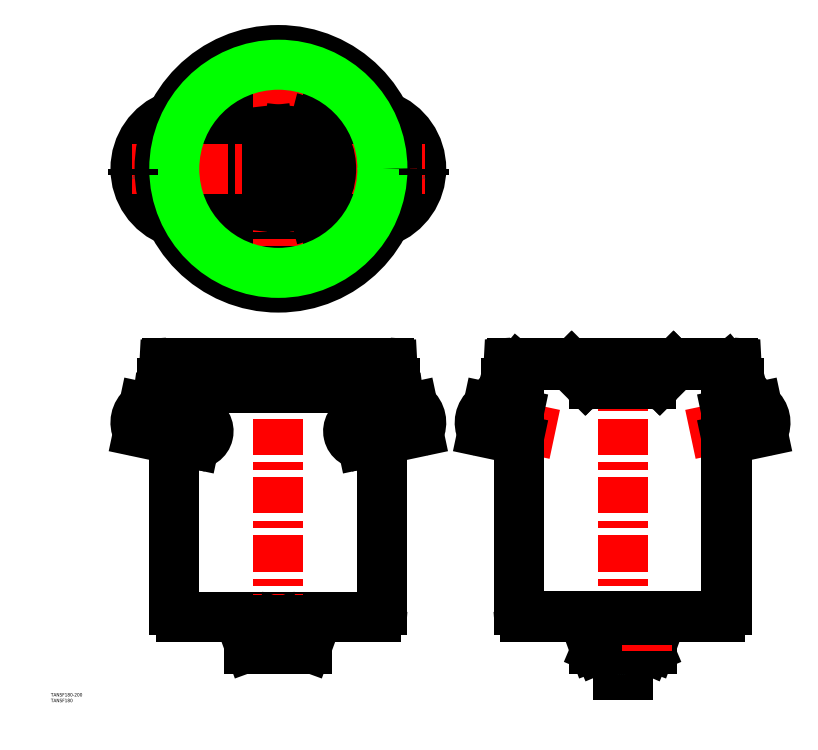
<metadata>
{"format":"dxf","ext":"dxf","renderer":"ezdxf+matplotlib","layout":"modelspace","background":"white","min_lineweight":24,"dpi":150}
</metadata>
<code>
0
SECTION
2
ENTITIES
0
LINE
8
0
10
-85
20
-390.4
30
0
11
85
21
-390.4
31
0
0
LINE
8
0
10
-90.7
20
-384.7
30
0
11
-90.7
21
-236
31
0
0
ARC
8
0
10
-85
20
-384.7
30
0
40
5.7
50
180
51
270
0
LINE
8
0
10
-90.7
20
-213.5
30
0
11
-90.7
21
-190.9
31
0
0
LINE
8
0
10
90.7
20
-384.7
30
0
11
90.7
21
-236
31
0
0
LINE
8
CENTER
10
-6.9e-15
20
-166.9
30
0
11
-3.11e-14
21
-420.5
31
0
0
ARC
8
0
10
85
20
-384.7
30
0
40
5.7
50
270
51
3.257e-12
0
LINE
8
0
10
90.7
20
-213.5
30
0
11
90.7
21
-190.9
31
0
0
ARC
8
0
10
-67.47
20
5.684e-13
30
0
40
49.79
50
123.2
51
236.8
0
ARC
8
0
10
-57.79
20
-1.705e-12
30
0
40
52.39
50
139.9
51
220.1
0
ARC
8
0
10
-75.49
20
5.684e-13
30
0
40
49.01
50
110.7
51
249.3
0
ARC
8
0
10
75.49
20
5.684e-13
30
0
40
49.01
50
290.7
51
69.32
0
ARC
8
0
10
57.79
20
-1.705e-12
30
0
40
52.39
50
319.9
51
40.13
0
ARC
8
0
10
67.47
20
5.684e-13
30
0
40
49.79
50
303.2
51
56.77
0
LINE
8
CENTER
10
126.1
20
-217.2
30
0
11
59.12
21
-231.4
31
0
0
ARC
8
0
10
107.5
20
-221.2
30
0
40
17.04
50
333.4
51
50.58
0
LINE
8
0
10
76.5
20
-216.5
30
0
11
77.67
21
-238.7
31
0
0
LINE
8
0
10
76.5
20
-216.5
30
0
11
81.08
21
-238
31
0
0
ARC
8
0
10
71.9
20
-228.7
30
0
40
11.07
50
108.9
51
276.5
0
LINE
8
0
10
122
20
-229.3
30
0
11
73.15
21
-239.7
31
0
0
ARC
8
0
10
121.8
20
-228.3
30
0
40
1
50
282
51
333.4
0
LINE
8
0
10
117.4
20
-207.8
30
0
11
68.31
21
-218.2
31
0
0
ARC
8
0
10
117.6
20
-208.8
30
0
40
1
50
50.58
51
102
0
LINE
8
CENTER
10
-126.1
20
-217.2
30
0
11
-59.12
21
-231.4
31
0
0
LINE
8
0
10
-117.4
20
-207.8
30
0
11
-68.31
21
-218.2
31
0
0
LINE
8
0
10
-122
20
-229.3
30
0
11
-73.15
21
-239.7
31
0
0
LINE
8
0
10
-76.5
20
-216.5
30
0
11
-81.08
21
-238
31
0
0
ARC
8
0
10
-71.9
20
-228.7
30
0
40
11.07
50
263.5
51
71.07
0
LINE
8
0
10
-76.5
20
-216.5
30
0
11
-77.67
21
-238.7
31
0
0
ARC
8
0
10
-107.5
20
-221.2
30
0
40
17.04
50
129.4
51
206.6
0
ARC
8
0
10
-121.8
20
-228.3
30
0
40
1
50
206.6
51
258
0
ARC
8
0
10
-117.6
20
-208.8
30
0
40
1
50
78
51
129.4
0
LINE
8
CENTER
10
173.9
20
-217.2
30
0
11
240.9
21
-231.4
31
0
0
LINE
8
0
10
215
20
-390.4
30
0
11
284.3
21
-390.4
31
0
0
ARC
8
0
10
215
20
-384.7
30
0
40
5.7
50
180
51
270
0
LINE
8
CENTER
10
300
20
-166.9
30
0
11
300
21
-420.5
31
0
0
LINE
8
CENTER
10
426.1
20
-217.2
30
0
11
359.1
21
-231.4
31
0
0
LINE
8
0
10
390.7
20
-384.7
30
0
11
390.7
21
-172.7
31
0
0
ARC
8
0
10
385
20
-384.7
30
0
40
5.7
50
270
51
3.257e-12
0
LINE
8
0
10
215
20
-389.7
30
0
11
284.8
21
-389.7
31
0
0
ARC
8
0
10
215
20
-384.7
30
0
40
5
50
180
51
270
0
LINE
8
0
10
210
20
-384.7
30
0
11
210
21
-172.7
31
0
0
LINE
8
0
10
390
20
-384.7
30
0
11
390
21
-172.7
31
0
0
ARC
8
0
10
385
20
-384.7
30
0
40
5
50
270
51
3.257e-12
0
LINE
8
0
10
355.5
20
-169.9
30
0
11
244.5
21
-169.9
31
0
0
LINE
8
0
10
396.6
20
-168.9
30
0
11
203.4
21
-168.9
31
0
0
LINE
8
0
10
324.9
20
-186.9
30
0
11
275.1
21
-186.9
31
0
0
LINE
8
0
10
324.9
20
-187.7
30
0
11
275.1
21
-187.7
31
0
0
LINE
8
0
10
198.5
20
-190.9
30
0
11
209.3
21
-190.9
31
0
0
LINE
8
0
10
203.4
20
-169.7
30
0
11
242.7
21
-169.7
31
0
0
ARC
8
0
10
203.4
20
-171.7
30
0
40
2.8
50
90
51
177
0
ARC
8
0
10
203.4
20
-171.7
30
0
40
2
50
90
51
177
0
ARC
8
0
10
198.5
20
-188.9
30
0
40
2
50
50.13
51
357
0
ARC
8
0
10
198.5
20
-188.9
30
0
40
1.2
50
50.13
51
357
0
LINE
8
0
10
200.6
20
-171.6
30
0
11
199.7
21
-189
31
0
0
LINE
8
0
10
199.3
20
-188
30
0
11
199.8
21
-187.4
31
0
0
LINE
8
0
10
199.8
20
-186.9
30
0
11
198.5
21
-186.9
31
0
0
LINE
8
0
10
201.4
20
-171.6
30
0
11
200.5
21
-189
31
0
0
ARC
8
0
10
251.6
20
-175.7
30
0
40
5.8
50
45
51
90
0
ARC
8
0
10
242.7
20
-170.2
30
0
40
0.5
50
0
51
90
0
ARC
8
0
10
244.5
20
-169.4
30
0
40
0.5
50
180
51
270
0
LINE
8
0
10
243.7
20
-170.7
30
0
11
251.6
21
-170.7
31
0
0
ARC
8
0
10
243.7
20
-170.2
30
0
40
0.5
50
180
51
270
0
ARC
8
0
10
275.1
20
-176.9
30
0
40
10
50
225
51
270
0
ARC
8
0
10
275.1
20
-176.9
30
0
40
10.8
50
225
51
270
0
ARC
8
0
10
251.6
20
-175.7
30
0
40
5
50
45
51
90
0
LINE
8
0
10
255.7
20
-171.6
30
0
11
268.1
21
-184
31
0
0
LINE
8
0
10
255.1
20
-172.2
30
0
11
267.5
21
-184.6
31
0
0
ARC
8
0
10
243.5
20
-169.4
30
0
40
0.5
50
6.514e-12
51
90
0
ARC
8
0
10
401.5
20
-188.9
30
0
40
2
50
183
51
129.9
0
ARC
8
0
10
401.5
20
-188.9
30
0
40
1.2
50
183
51
129.9
0
LINE
8
0
10
344.3
20
-171.6
30
0
11
331.9
21
-184
31
0
0
LINE
8
0
10
344.9
20
-172.2
30
0
11
332.5
21
-184.6
31
0
0
LINE
8
0
10
308.7
20
-168.9
30
0
11
308.7
21
-169.9
31
0
0
LINE
8
0
10
291.2
20
-168.9
30
0
11
291.2
21
-169.9
31
0
0
ARC
8
0
10
324.9
20
-176.9
30
0
40
10
50
270
51
315
0
ARC
8
0
10
324.9
20
-176.9
30
0
40
10.8
50
270
51
315
0
ARC
8
0
10
396.6
20
-171.7
30
0
40
2
50
3
51
90
0
ARC
8
0
10
396.6
20
-171.7
30
0
40
2.8
50
3
51
90
0
ARC
8
0
10
355.5
20
-169.4
30
0
40
0.5
50
270
51
0
0
ARC
8
0
10
357.3
20
-170.2
30
0
40
0.5
50
90
51
180
0
ARC
8
0
10
348.4
20
-175.7
30
0
40
5.8
50
90
51
135
0
ARC
8
0
10
356.3
20
-170.2
30
0
40
0.5
50
270
51
0
0
LINE
8
0
10
356.3
20
-170.7
30
0
11
348.4
21
-170.7
31
0
0
ARC
8
0
10
348.4
20
-175.7
30
0
40
5
50
90
51
135
0
LINE
8
0
10
399.4
20
-171.6
30
0
11
400.3
21
-189
31
0
0
LINE
8
0
10
400.7
20
-188
30
0
11
400.2
21
-187.4
31
0
0
LINE
8
0
10
401.5
20
-186.9
30
0
11
400.2
21
-186.9
31
0
0
LINE
8
0
10
398.6
20
-171.6
30
0
11
399.5
21
-189
31
0
0
LINE
8
0
10
357.3
20
-169.7
30
0
11
396.6
21
-169.7
31
0
0
ARC
8
0
10
356.5
20
-169.4
30
0
40
0.5
50
90
51
180
0
LINE
8
0
10
101.5
20
-186.9
30
0
11
-101.5
21
-186.9
31
0
0
LINE
8
0
10
-101.5
20
-190.9
30
0
11
101.5
21
-190.9
31
0
0
LINE
8
0
10
96.6
20
-168.9
30
0
11
-96.6
21
-168.9
31
0
0
ARC
8
0
10
-96.6
20
-171.7
30
0
40
2.8
50
90
51
177
0
LINE
8
0
10
-99.4
20
-171.6
30
0
11
-100.2
21
-186.9
31
0
0
ARC
8
0
10
-101.5
20
-188.9
30
0
40
2
50
90
51
270
0
ARC
8
0
10
101.5
20
-188.9
30
0
40
2
50
270
51
90
0
ARC
8
0
10
96.6
20
-171.7
30
0
40
2.8
50
3
51
90
0
LINE
8
0
10
99.4
20
-171.6
30
0
11
100.2
21
-186.9
31
0
0
LINE
8
0
10
390.7
20
-190.9
30
0
11
401.5
21
-190.9
31
0
0
ARC
8
0
10
393
20
-172.7
30
0
40
3
50
219.9
51
180
0
ARC
8
0
10
393
20
-172.7
30
0
40
2.3
50
219.9
51
180
0
ARC
8
0
10
207
20
-172.7
30
0
40
2.3
50
7e-15
51
320.1
0
ARC
8
0
10
207
20
-172.7
30
0
40
3
50
7e-15
51
320.1
0
ARC
8
0
10
-1.137e-13
20
5.684e-13
30
0
40
29
50
109.3
51
250.7
0
ARC
8
0
10
-1.137e-13
20
5.684e-13
30
0
40
46
50
103.7
51
256.3
0
CIRCLE
8
0
10
3.411e-13
20
5.684e-13
30
0
40
56
0
LINE
8
CENTER
10
-126.5
20
5.684e-13
30
0
11
126.5
21
5.684e-13
31
0
0
CIRCLE
8
0
10
3.411e-13
20
5.684e-13
30
0
40
103.5
0
CIRCLE
8
0
10
-1.137e-13
20
5.684e-13
30
0
40
100.2
0
LINE
8
CENTER
10
-1.137e-13
20
-105.5
30
0
11
-2.274e-13
21
105.5
31
0
0
ARC
8
0
10
-1.137e-13
20
5.684e-13
30
0
40
29
50
289.3
51
70.75
0
ARC
8
0
10
470.7
20
5.684e-13
30
0
40
461.9
50
173.2
51
186.8
0
ARC
8
0
10
-1.137e-13
20
5.684e-13
30
0
40
46
50
283.7
51
76.27
0
ARC
8
0
10
-470.7
20
5.684e-13
30
0
40
461.9
50
353.2
51
6.801
0
CIRCLE
8
0
10
-1.705e-13
20
-2.954e-13
30
0
40
90.7
0
LINE
8
0
10
209.3
20
-384.7
30
0
11
209.3
21
-172.7
31
0
0
ARC
8
0
10
182.4
20
-208.8
30
0
40
1
50
78
51
129.4
0
ARC
8
0
10
143.7
20
-238.9
30
0
40
50
50
22.1
51
37.88
0
ARC
8
0
10
192.5
20
-221.2
30
0
40
17.04
50
129.4
51
206.6
0
ARC
8
0
10
192.5
20
-221.2
30
0
40
16.34
50
129.4
51
206.6
0
ARC
8
0
10
155.1
20
-185.1
30
0
40
49.3
50
298.1
51
313.9
0
ARC
8
0
10
155.1
20
-185.1
30
0
40
50
50
298.1
51
313.9
0
ARC
8
0
10
178.2
20
-228.3
30
0
40
1
50
206.6
51
258
0
ARC
8
0
10
178.2
20
-228.3
30
0
40
0.3
50
206.6
51
298.1
0
ARC
8
0
10
143.7
20
-238.9
30
0
40
49.3
50
22.1
51
37.88
0
ARC
8
0
10
182.4
20
-208.8
30
0
40
0.3
50
37.88
51
129.4
0
ARC
8
0
10
189.1
20
-220.4
30
0
40
0.3
50
313.9
51
22.1
0
ARC
8
0
10
189.1
20
-220.4
30
0
40
1
50
313.9
51
22.1
0
LINE
8
0
10
178
20
-229.3
30
0
11
209.3
21
-236
31
0
0
LINE
8
0
10
182.6
20
-207.8
30
0
11
209.3
21
-213.5
31
0
0
ARC
8
0
10
417.6
20
-208.8
30
0
40
1
50
50.58
51
102
0
ARC
8
0
10
456.3
20
-238.9
30
0
40
50
50
142.1
51
157.9
0
ARC
8
0
10
407.5
20
-221.2
30
0
40
17.04
50
333.4
51
50.58
0
ARC
8
0
10
407.5
20
-221.2
30
0
40
16.34
50
333.4
51
50.58
0
ARC
8
0
10
444.9
20
-185.1
30
0
40
49.3
50
226.1
51
241.9
0
ARC
8
0
10
444.9
20
-185.1
30
0
40
50
50
226.1
51
241.9
0
ARC
8
0
10
421.8
20
-228.3
30
0
40
1
50
282
51
333.4
0
ARC
8
0
10
421.8
20
-228.3
30
0
40
0.3
50
241.9
51
333.4
0
ARC
8
0
10
456.3
20
-238.9
30
0
40
49.3
50
142.1
51
157.9
0
ARC
8
0
10
417.6
20
-208.8
30
0
40
0.3
50
50.58
51
142.1
0
ARC
8
0
10
410.9
20
-220.4
30
0
40
0.3
50
157.9
51
226.1
0
ARC
8
0
10
410.9
20
-220.4
30
0
40
1
50
157.9
51
226.1
0
LINE
8
0
10
422
20
-229.3
30
0
11
390.7
21
-236
31
0
0
LINE
8
0
10
417.4
20
-207.8
30
0
11
390.7
21
-213.5
31
0
0
LINE
8
CENTER
10
125.5
20
5.684e-13
30
0
11
127.5
21
5.684e-13
31
0
0
LINE
8
CENTER
10
-127.5
20
5.684e-13
30
0
11
-125.5
21
5.684e-13
31
0
0
POLYLINE
8
0
66
     1
10
0
20
0
30
0
70
     8
0
VERTEX
8
0
10
126.5
20
5.684e-13
30
0
70
    32
0
VERTEX
8
0
10
126.5
20
-5
30
0
70
    32
0
SEQEND
8
0
0
TEXT
8
0
10
125.6
20
-9.052
30
0
40
3
1
A
0
POLYLINE
8
0
66
     1
10
0
20
0
30
0
70
     8
0
VERTEX
8
0
10
-126.5
20
5.684e-13
30
0
70
    32
0
VERTEX
8
0
10
-126.5
20
-5
30
0
70
    32
0
SEQEND
8
0
0
TEXT
8
0
10
-127.4
20
-9.052
30
0
40
3
1
A
0
INSERT
8
0
2
*U2
10
0
20
0
30
0
0
TEXT
8
0
10
-198.3
20
-459.8
30
0
40
3
1
TANSF180-200
0
TEXT
8
0
10
-198.3
20
-464.8
30
0
40
3
1
TANSF180
0
LINE
8
0
10
390.7
20
-174.6
30
0
11
391.2
21
-174.2
31
0
0
LINE
8
0
10
209.3
20
-174.6
30
0
11
208.8
21
-174.2
31
0
0
LINE
8
0
10
325.2
20
-418.5
30
0
11
274.7
21
-418.5
31
0
0
ARC
8
0
10
284.3
20
-393.4
30
0
40
3
50
0
51
90
0
ARC
8
0
10
284.8
20
-393.4
30
0
40
3.7
50
0
51
90
0
LINE
8
0
10
286.3
20
-412.2
30
0
11
275.1
21
-416.3
31
0
0
ARC
8
0
10
278.3
20
-418.2
30
0
40
0.8824
50
23
51
157
0
LINE
8
0
10
274.7
20
-418.5
30
0
11
274.7
21
-416.8
31
0
0
ARC
8
0
10
275.3
20
-416.8
30
0
40
0.5882
50
110
51
180
0
LINE
8
0
10
277.5
20
-417.9
30
0
11
277.4
21
-418.2
31
0
0
ARC
8
0
10
276.8
20
-417.9
30
0
40
0.5882
50
270
51
337
0
LINE
8
CENTER
10
278.3
20
-420.5
30
0
11
278.3
21
-415.3
31
0
0
ARC
8
0
10
279.8
20
-417.9
30
0
40
0.5882
50
203
51
270
0
LINE
8
0
10
279.1
20
-417.9
30
0
11
279.2
21
-418.2
31
0
0
LINE
8
0
10
287.3
20
-410.8
30
0
11
287.3
21
-393.4
31
0
0
LINE
8
0
10
288.5
20
-418.5
30
0
11
288.5
21
-393.4
31
0
0
ARC
8
0
10
285.8
20
-410.8
30
0
40
1.47
50
290
51
0
0
ARC
8
0
10
321.7
20
-418.2
30
0
40
0.8824
50
21.64
51
158.4
0
LINE
8
0
10
324.9
20
-416.3
30
0
11
313.7
21
-412.2
31
0
0
LINE
8
0
10
311.5
20
-418.5
30
0
11
311.5
21
-393.4
31
0
0
LINE
8
0
10
312.7
20
-410.8
30
0
11
312.7
21
-393.4
31
0
0
LINE
8
0
10
312.7
20
-410.8
30
0
11
312.7
21
-393.4
31
0
0
ARC
8
0
10
314.2
20
-410.8
30
0
40
1.47
50
180
51
250
0
ARC
8
0
10
320.2
20
-417.9
30
0
40
0.5882
50
270
51
337
0
LINE
8
0
10
320.9
20
-417.9
30
0
11
320.8
21
-418.2
31
0
0
ARC
8
0
10
315.7
20
-393.4
30
0
40
3
50
90
51
180
0
ARC
8
0
10
315.2
20
-393.4
30
0
40
3.7
50
90
51
180
0
LINE
8
0
10
325.2
20
-418.5
30
0
11
325.2
21
-416.8
31
0
0
ARC
8
0
10
324.7
20
-416.8
30
0
40
0.5882
50
0
51
70
0
LINE
8
0
10
322.5
20
-417.9
30
0
11
322.6
21
-418.2
31
0
0
ARC
8
0
10
323.2
20
-417.9
30
0
40
0.5882
50
203
51
270
0
LINE
8
CENTER
10
321.7
20
-420.5
30
0
11
321.7
21
-415.3
31
0
0
LINE
8
0
10
315.2
20
-389.7
30
0
11
385
21
-389.7
31
0
0
LINE
8
0
10
315.7
20
-390.4
30
0
11
385
21
-390.4
31
0
0
LINE
8
0
10
24.86
20
-416.3
30
0
11
13.67
21
-412.2
31
0
0
LINE
8
0
10
25.25
20
-418.5
30
0
11
-25.25
21
-418.5
31
0
0
LINE
8
0
10
-13.67
20
-412.2
30
0
11
-24.86
21
-416.3
31
0
0
ARC
8
0
10
-24.66
20
-416.8
30
0
40
0.5882
50
110
51
180
0
LINE
8
0
10
-25.25
20
-418.5
30
0
11
-25.25
21
-416.8
31
0
0
LINE
8
0
10
-12.7
20
-410.8
30
0
11
-12.7
21
-393.4
31
0
0
ARC
8
0
10
-14.17
20
-410.8
30
0
40
1.47
50
290
51
0
0
ARC
8
0
10
-15.7
20
-393.4
30
0
40
3
50
0
51
90
0
LINE
8
0
10
12.7
20
-410.8
30
0
11
12.7
21
-393.4
31
0
0
LINE
8
0
10
12.7
20
-410.8
30
0
11
12.7
21
-393.4
31
0
0
ARC
8
0
10
14.17
20
-410.8
30
0
40
1.47
50
180
51
250
0
ARC
8
0
10
15.7
20
-393.4
30
0
40
3
50
90
51
180
0
ARC
8
0
10
24.66
20
-416.8
30
0
40
0.5882
50
0
51
70
0
LINE
8
0
10
25.25
20
-418.5
30
0
11
25.25
21
-416.8
31
0
0
ENDSEC
0
EOF

</code>
